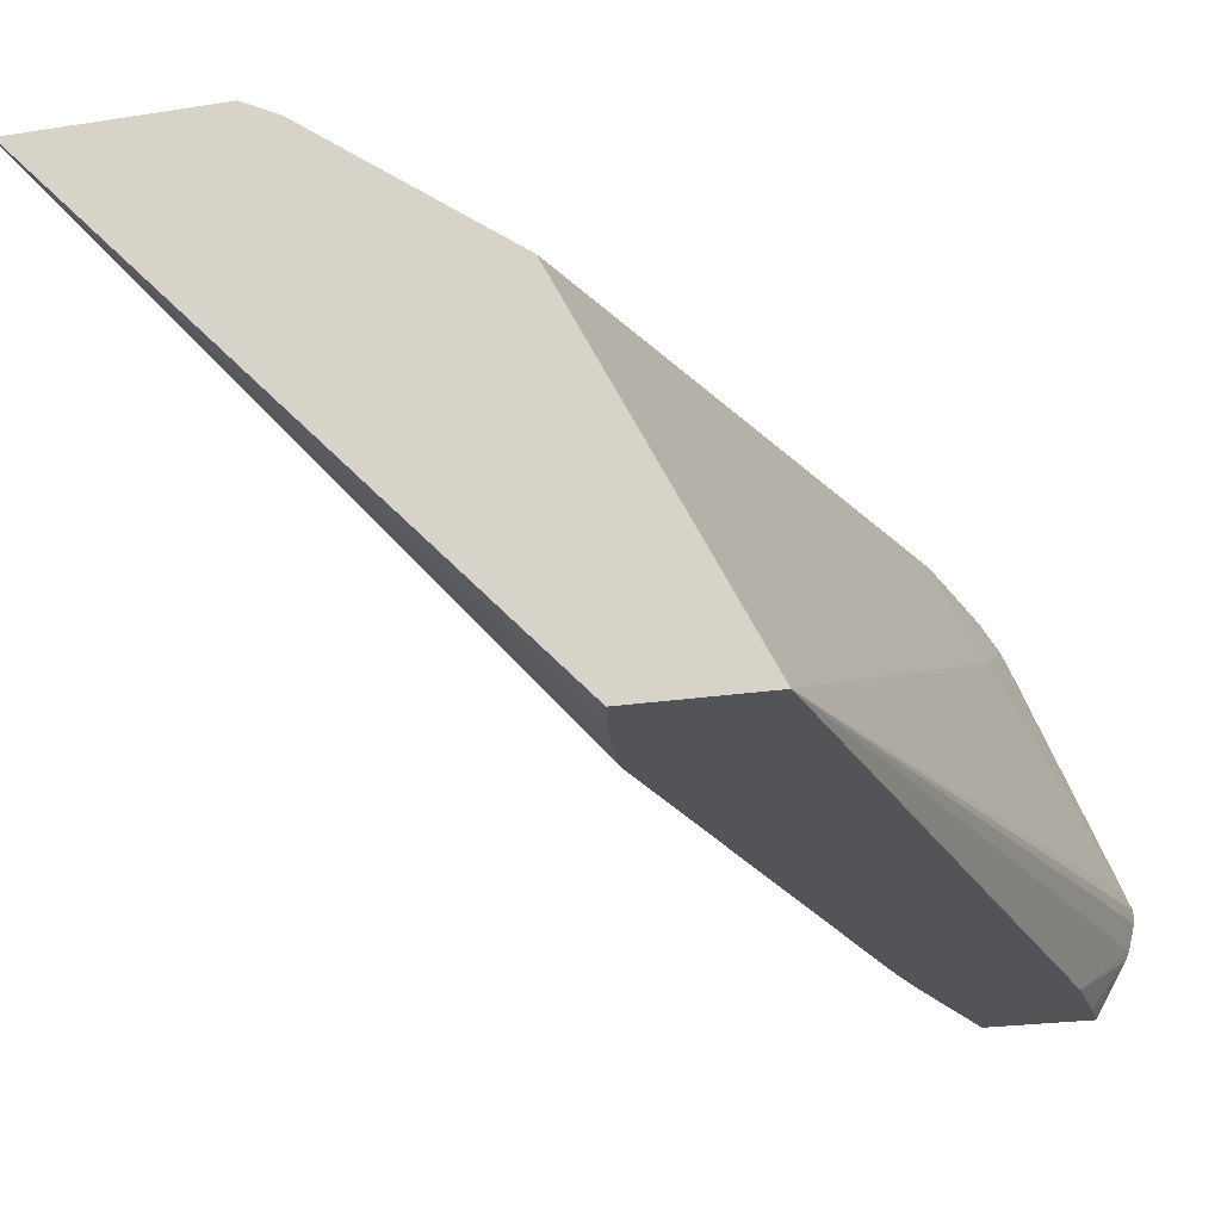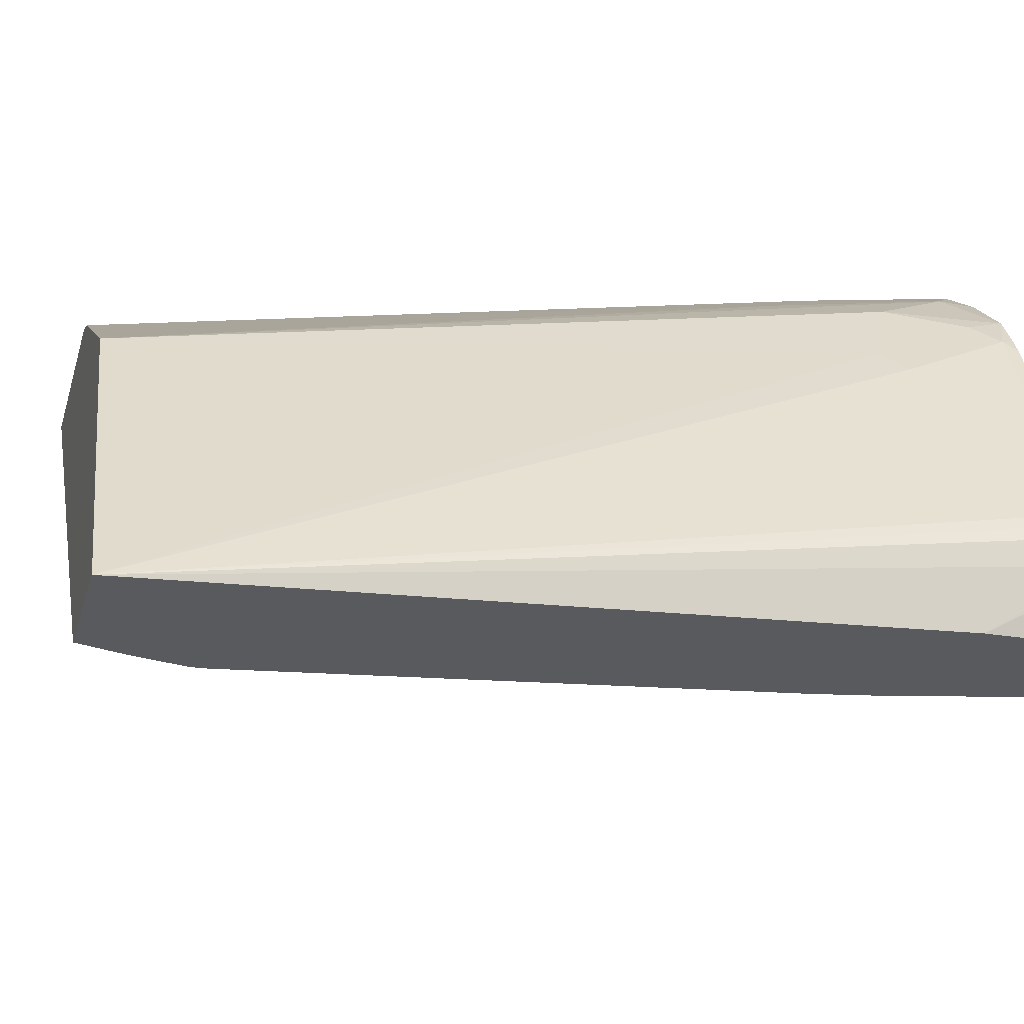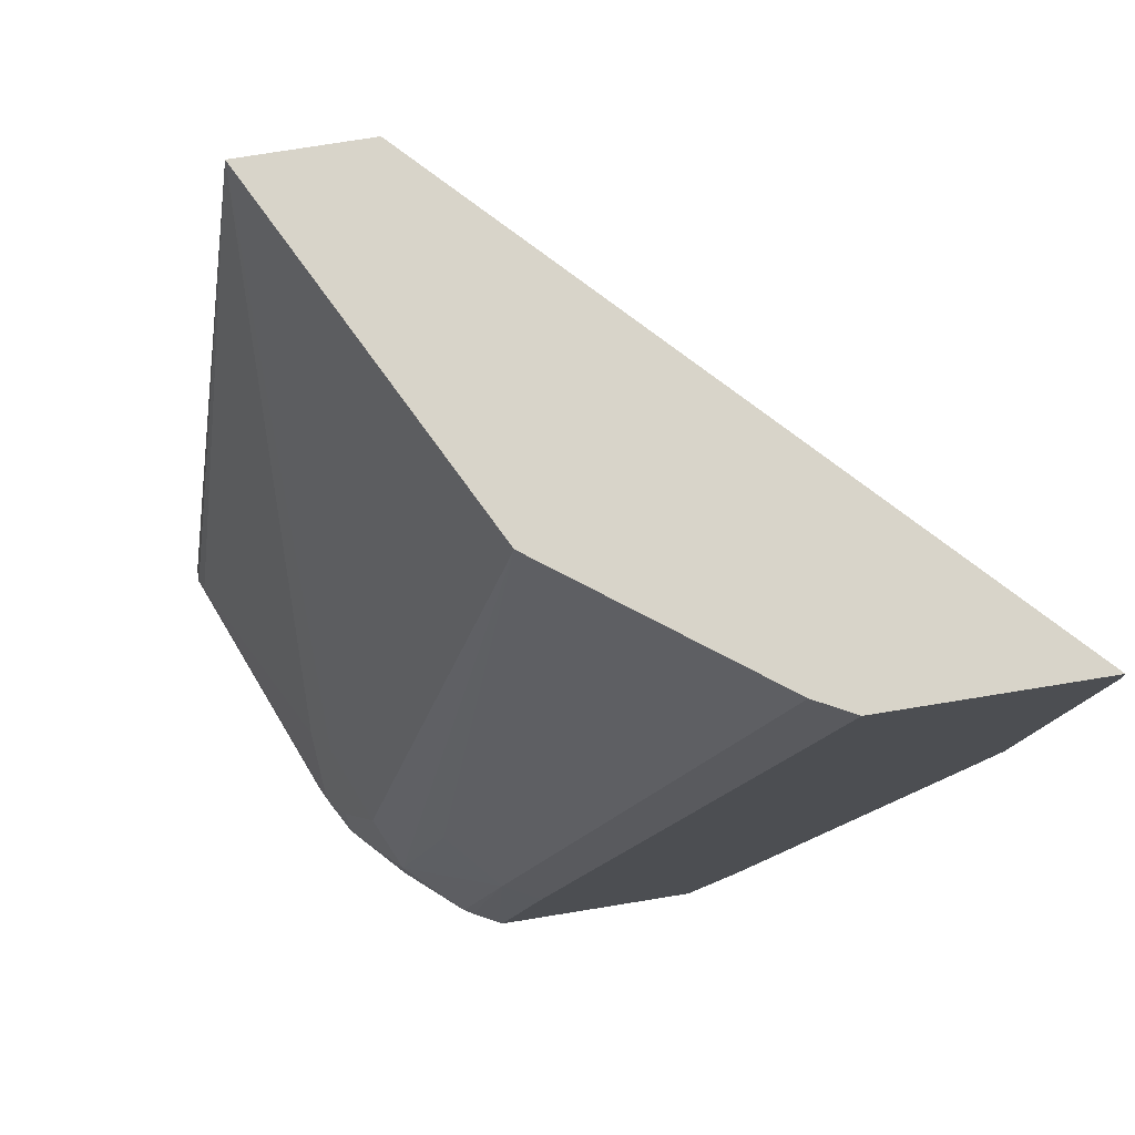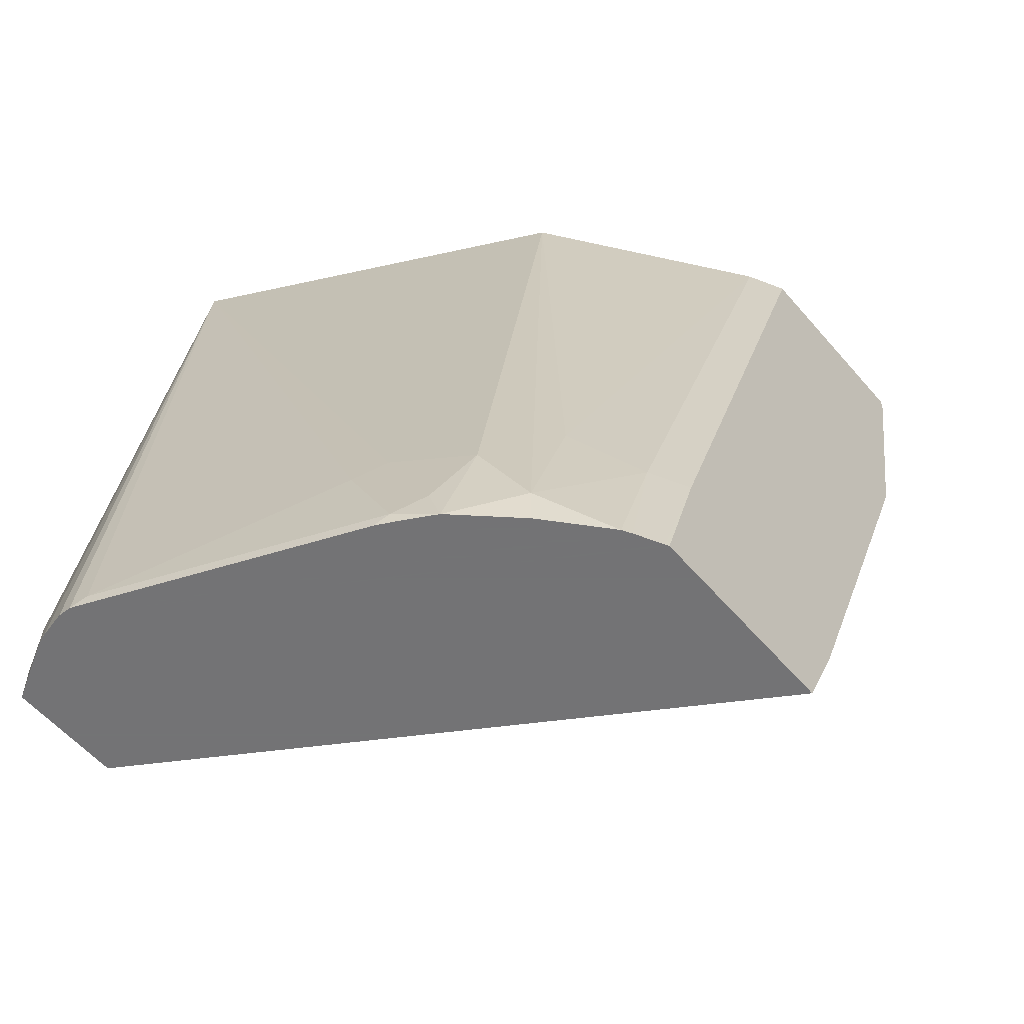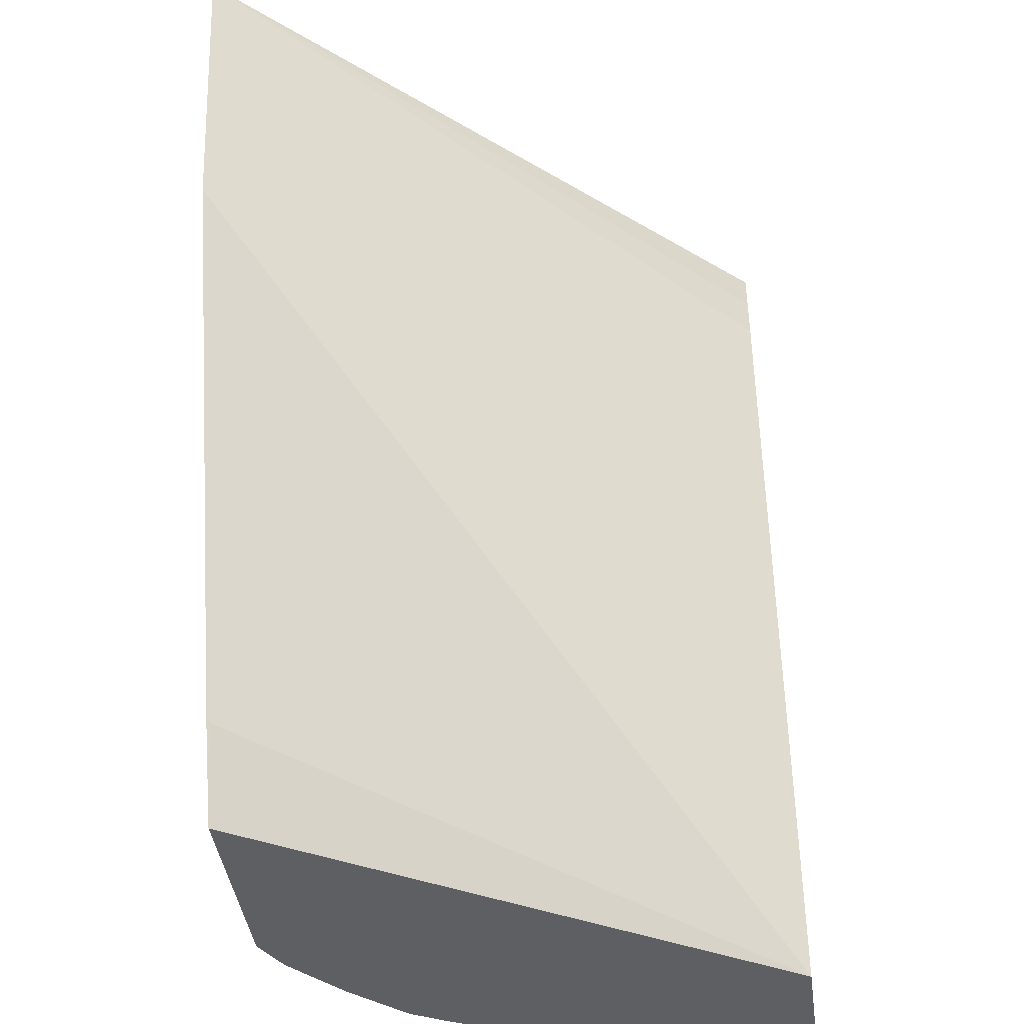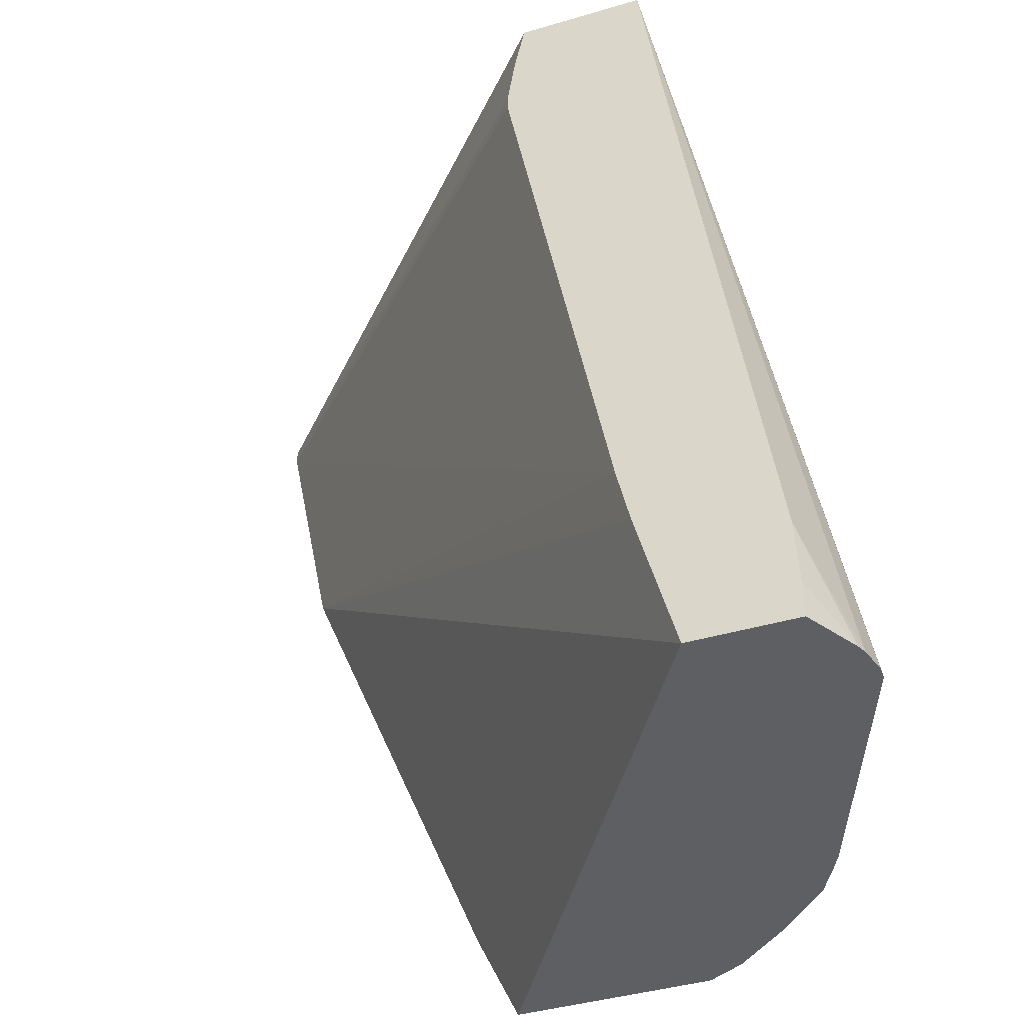
<metadata>
{"format":"obj","ext":"obj","renderer":"f3d","projection":"perspective","resolution":1024,"background":"white","views":[{"elev":-23.6,"azim":-165.4,"up":"+Z"},{"elev":-30.6,"azim":-105.9,"up":"+Z"},{"elev":75.0,"azim":-9.2,"up":"+Y"},{"elev":-56.0,"azim":-50.2,"up":"+Y"},{"elev":-41.9,"azim":97.7,"up":"+Y"},{"elev":-41.1,"azim":-160.2,"up":"+Y"}]}
</metadata>
<code>
v -0.6329 -0.5602 0.07059
v -0.6307 -0.5602 0.06166
v -0.6329 -0.5602 0.07505
v -0.58 -0.2594 0.03986
v -0.6175 -0.5248 0.03986
v -0.6294 -0.5602 0.05844
v -0.5977 -0.5602 0.1632
v -0.6308 -0.5558 0.07941
v -0.5352 -0.2594 0.1294
v -0.5359 -0.2594 0.03986
v -0.5955 -0.5205 0.15
v -0.5889 -0.5117 0.1588
v -0.6187 -0.5475 0.03986
v -0.6187 -0.5602 0.03986
v -0.5948 -0.5602 0.1691
v -0.5955 -0.5558 0.1676
v -0.5176 -0.2594 0.1647
v -0.3626 -0.2594 0.2245
v -0.5322 -0.2763 0.03986
v -0.5778 -0.5205 0.1853
v -0.5823 -0.5602 0.03986
v -0.5883 -0.5602 0.1808
v -0.5889 -0.547 0.1764
v -0.447 -0.2594 0.2176
v -0.5705 -0.547 0.2
v -0.5528 -0.494 0.2
v -0.3626 -0.2647 0.2245
v -0.5293 -0.2954 0.03986
v -0.4339 -0.2594 0.2245
v -0.4668 -0.5602 0.2245
v -0.569 -0.5093 0.03986
v -0.3803 -0.3529 0.2245
v -0.4162 -0.4411 0.2245
v -0.4515 -0.5276 0.2245
v -0.4529 -0.5293 0.2235
v -0.5705 -0.5602 0.2
v -0.5352 -0.5117 0.2176
v -0.5508 -0.5602 0.2172
v -0.5646 -0.4895 0.03986
v -0.5293 -0.3 0.03986
v -0.5221 -0.5117 0.2245
v -0.5374 -0.5602 0.2245
v -0.5476 -0.5602 0.2191
v -0.5387 -0.5602 0.2239
f 18 34 33
f 18 33 32
f 18 30 34
f 18 42 30
f 18 41 42
f 18 29 41
f 18 28 19
f 18 40 28
f 16 23 20
f 17 26 24
f 17 25 26
f 17 20 25
f 18 32 27
f 16 22 23
f 15 22 16
f 12 20 17
f 12 16 20
f 18 27 40
f 20 23 22
f 22 36 25
f 21 31 32
f 11 16 12
f 41 44 42
f 37 44 41
f 37 43 44
f 37 38 43
f 31 39 32
f 30 35 34
f 27 39 40
f 20 22 25
f 25 37 26
f 25 36 38
f 24 41 29
f 24 37 41
f 24 26 37
f 21 35 30
f 21 34 35
f 21 33 34
f 21 32 33
f 25 38 37
f 27 32 39
f 10 18 19
f 8 16 11
f 3 7 16
f 2 4 5
f 2 5 6
f 1 4 2
f 1 3 4
f 1 7 3
f 1 15 7
f 1 22 15
f 3 16 8
f 1 36 22
f 1 43 38
f 1 42 44
f 1 30 42
f 1 21 30
f 1 14 21
f 1 6 14
f 1 2 6
f 9 12 17
f 1 38 36
f 3 8 4
f 1 44 43
f 4 17 24
f 7 15 16
f 4 9 17
f 6 13 14
f 5 13 6
f 4 11 12
f 4 8 11
f 4 13 5
f 4 14 13
f 4 21 14
f 4 12 9
f 4 39 31
f 4 40 39
f 4 28 40
f 4 19 28
f 4 10 19
f 4 18 10
f 4 24 29
f 4 31 21
f 4 29 18

</code>
